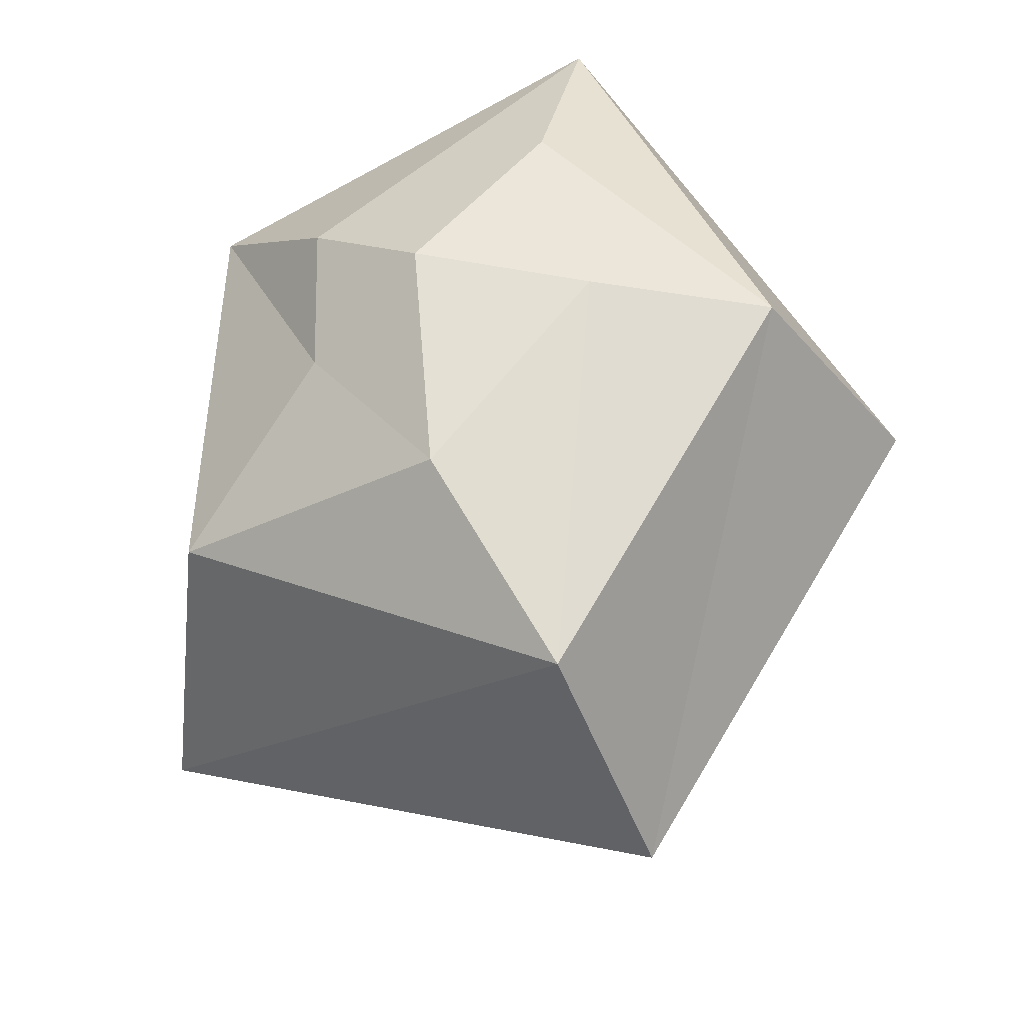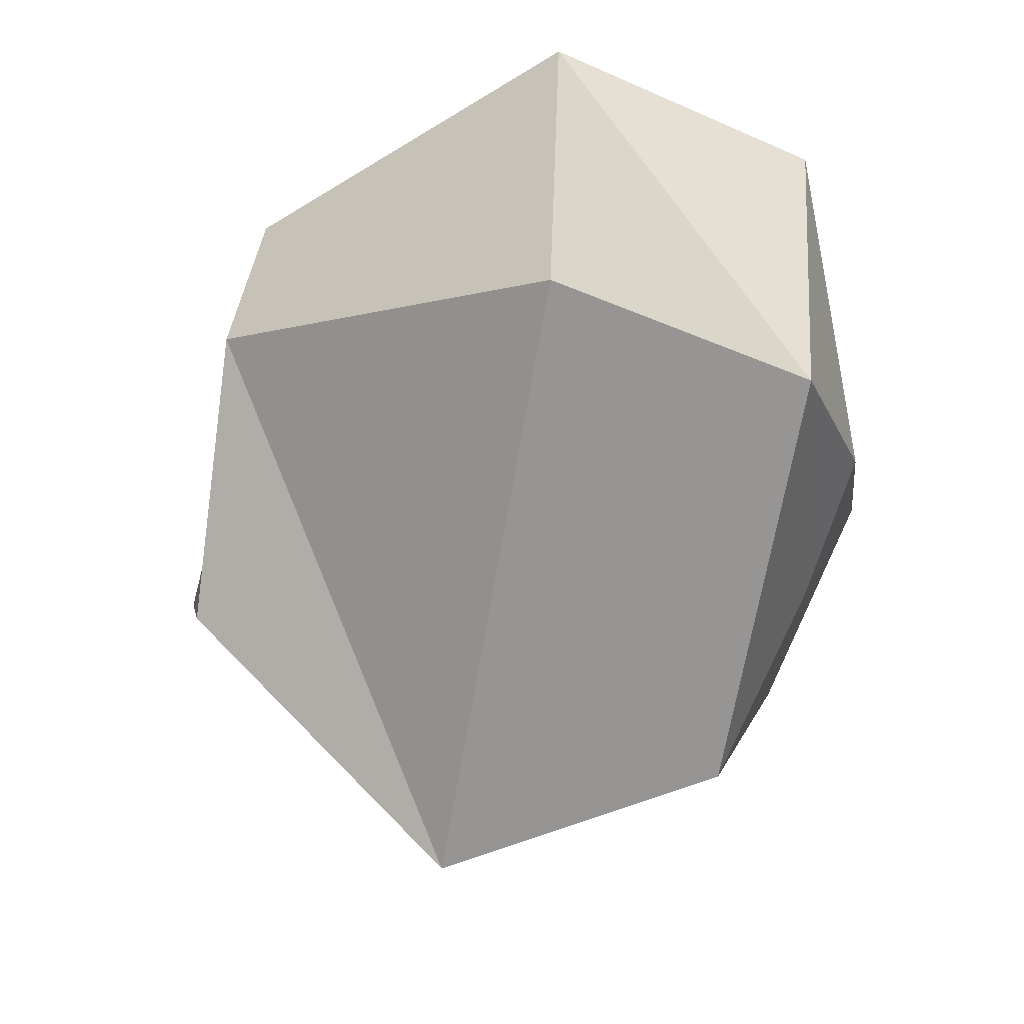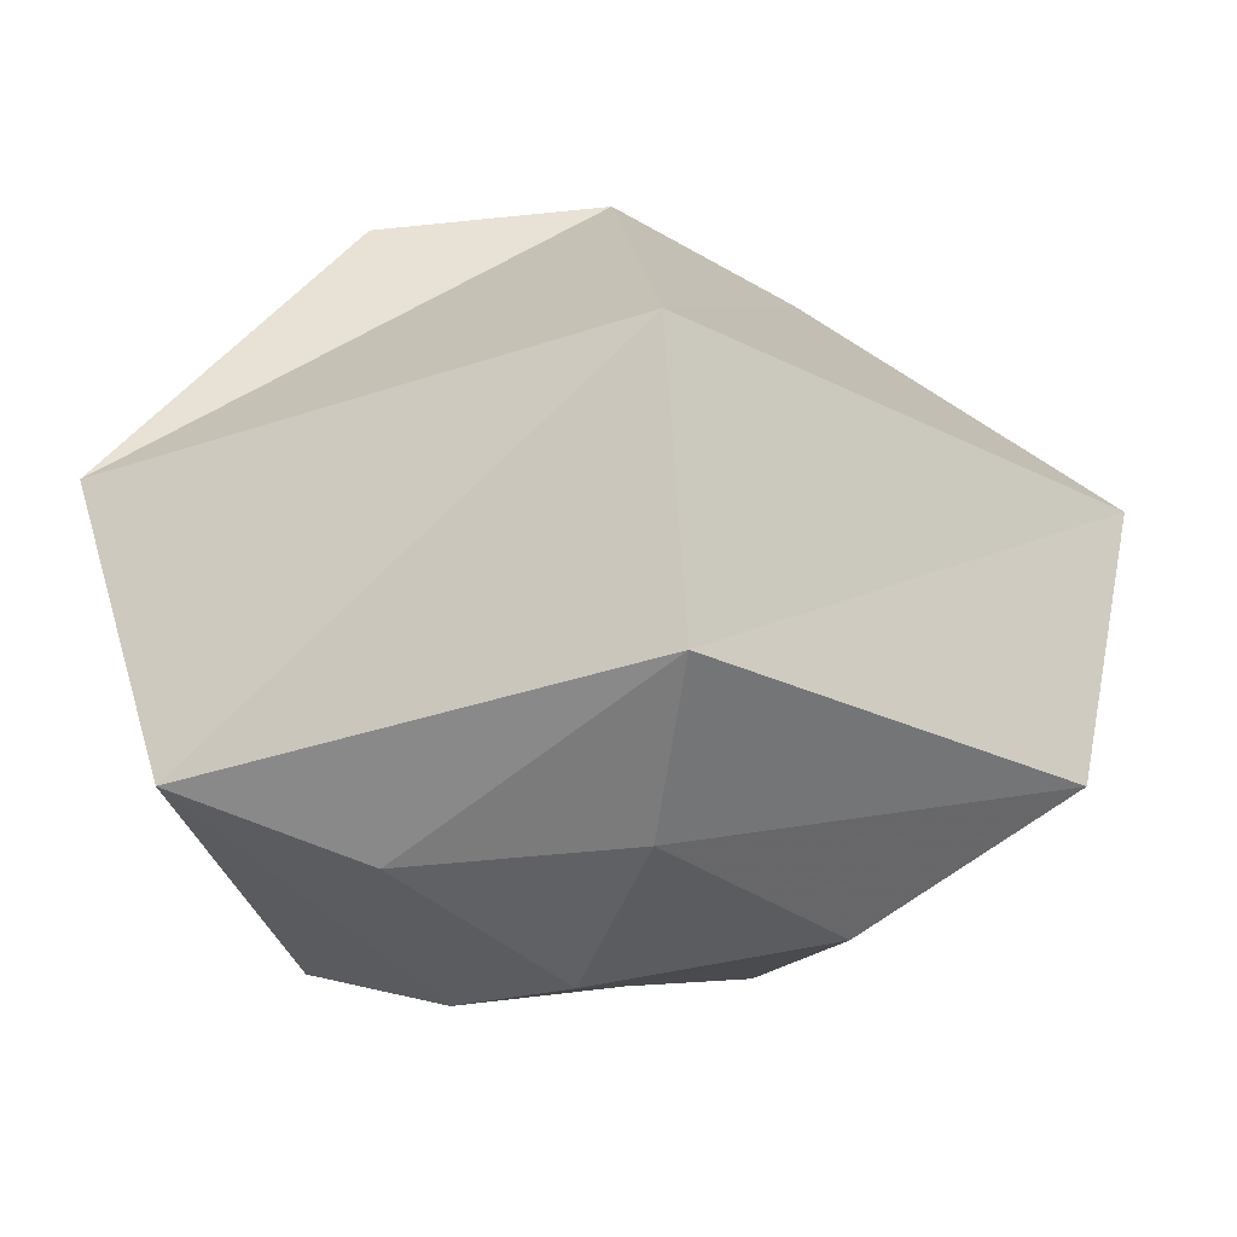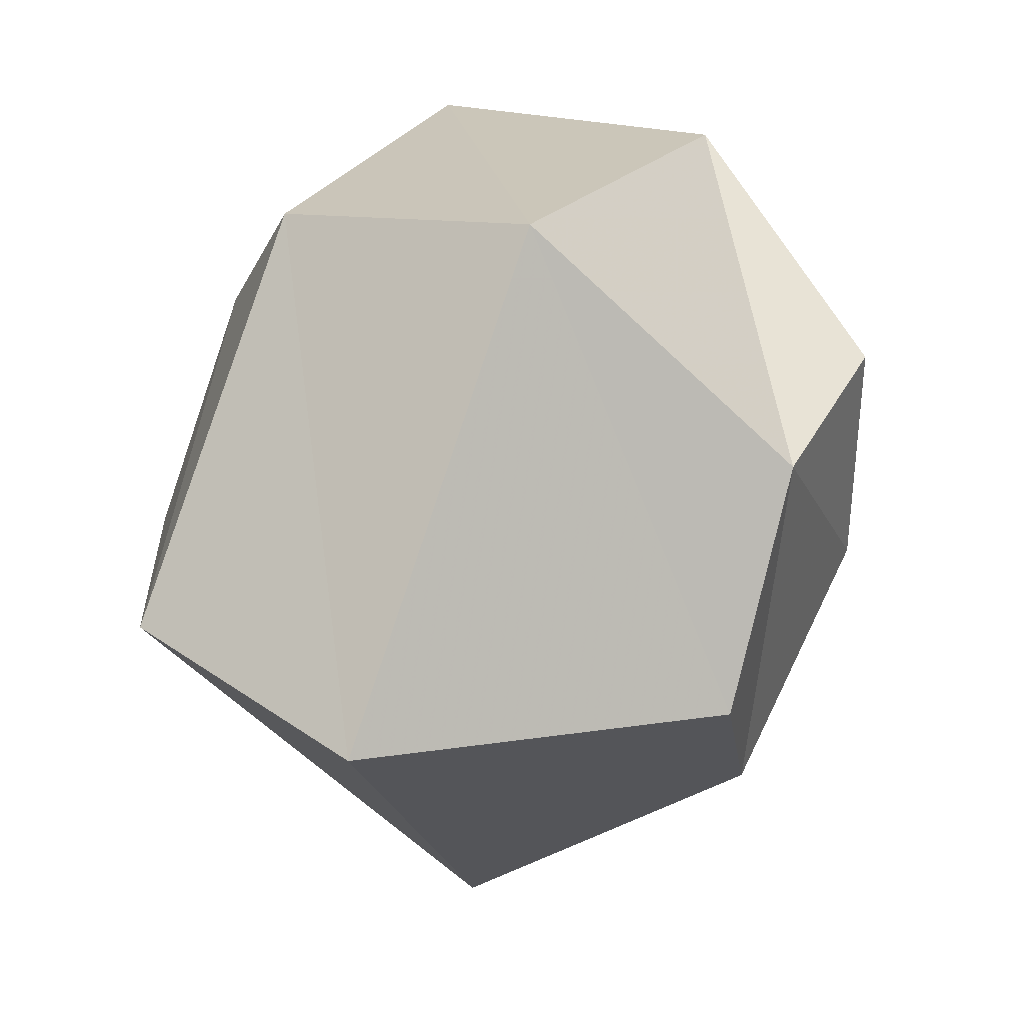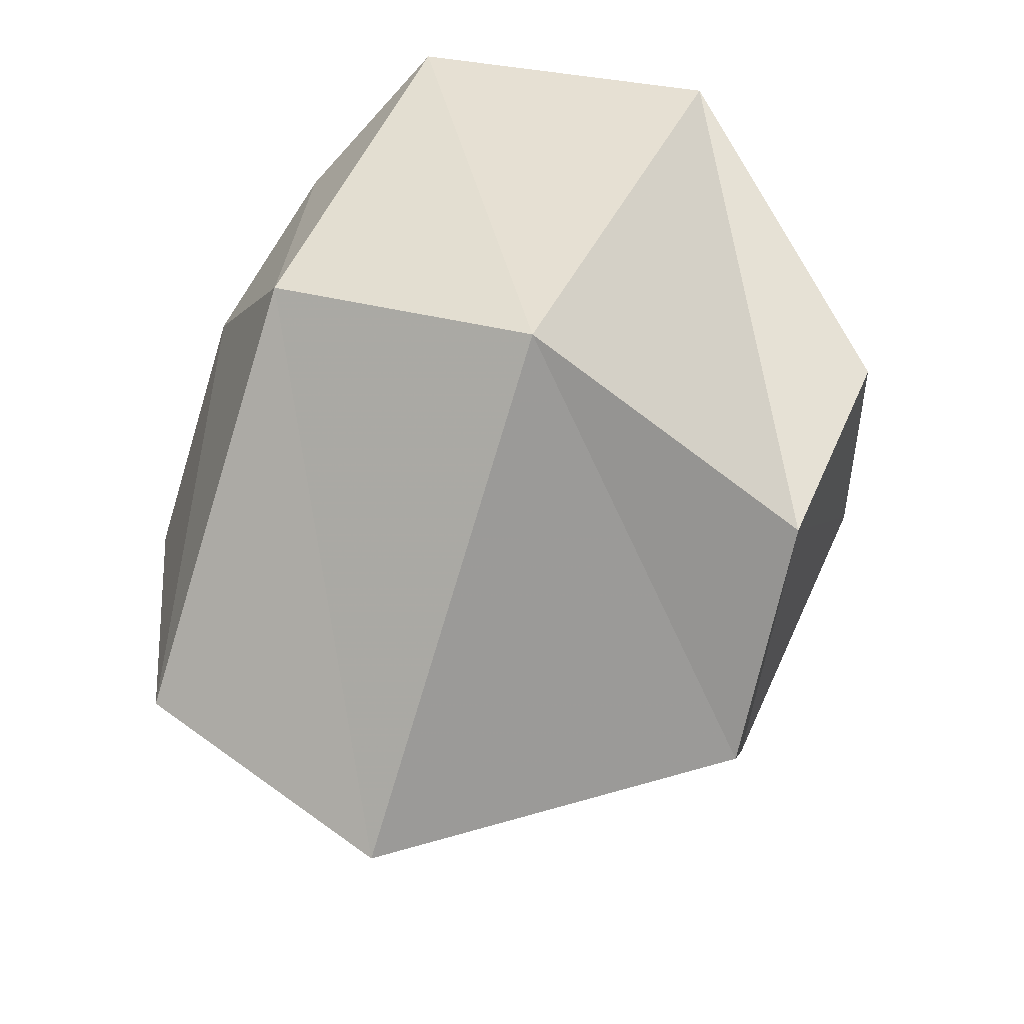
<metadata>
{"format":"obj","ext":"obj","renderer":"f3d","projection":"perspective","resolution":1024,"background":"white","views":[{"elev":-56.9,"azim":-69.3,"up":"+Y"},{"elev":-63.4,"azim":-171.7,"up":"+Z"},{"elev":60.3,"azim":-74.0,"up":"+Z"},{"elev":43.5,"azim":43.9,"up":"+Z"},{"elev":60.9,"azim":41.6,"up":"+Z"}]}
</metadata>
<code>
v -0.3125 -0.1562 0.1484
v -0.2891 -0.2266 0.1562
v -0.2578 -0.2266 0.2109
v -0.3125 -0.09375 0.1641
v -0.3125 -0.1719 0.0625
v -0.3125 -0.2109 0.1016
v -0.2734 -0.2812 0.09375
v -0.2188 -0.3359 0.1172
v -0.125 -0.3281 0.1172
v -0.1719 -0.1953 0.2344
v -0.2266 -0.03906 0.1641
v -0.2969 -0.1172 0.01562
v -0.2891 -0.2188 0.05469
v -0.25 -0.25 -0.007812
v -0.1562 -0.2422 -0.05469
v -0.07812 -0.1797 0.02344
v -0.0625 -0.2109 0.09375
v -0.08594 -0.1562 0.1562
v -0.1094 -0.08594 0.1484
v -0.2188 -0.05469 -0.02344
v -0.1016 -0.09375 0.0625
f 1 2 3
f 1 3 4
f 1 4 5
f 1 5 6
f 1 6 2
f 2 6 7
f 2 7 8
f 2 8 3
f 3 8 9
f 3 9 10
f 3 10 4
f 4 10 11
f 4 11 12
f 4 12 5
f 5 12 13
f 5 13 6
f 6 13 7
f 7 13 14
f 7 14 8
f 8 14 15
f 8 15 9
f 9 15 16
f 9 16 17
f 9 17 10
f 10 17 18
f 10 18 11
f 11 18 19
f 11 19 20
f 11 20 12
f 12 20 14
f 12 14 13
f 14 20 15
f 15 20 21
f 15 21 16
f 16 21 18
f 16 18 17
f 20 19 21
f 21 19 18

</code>
